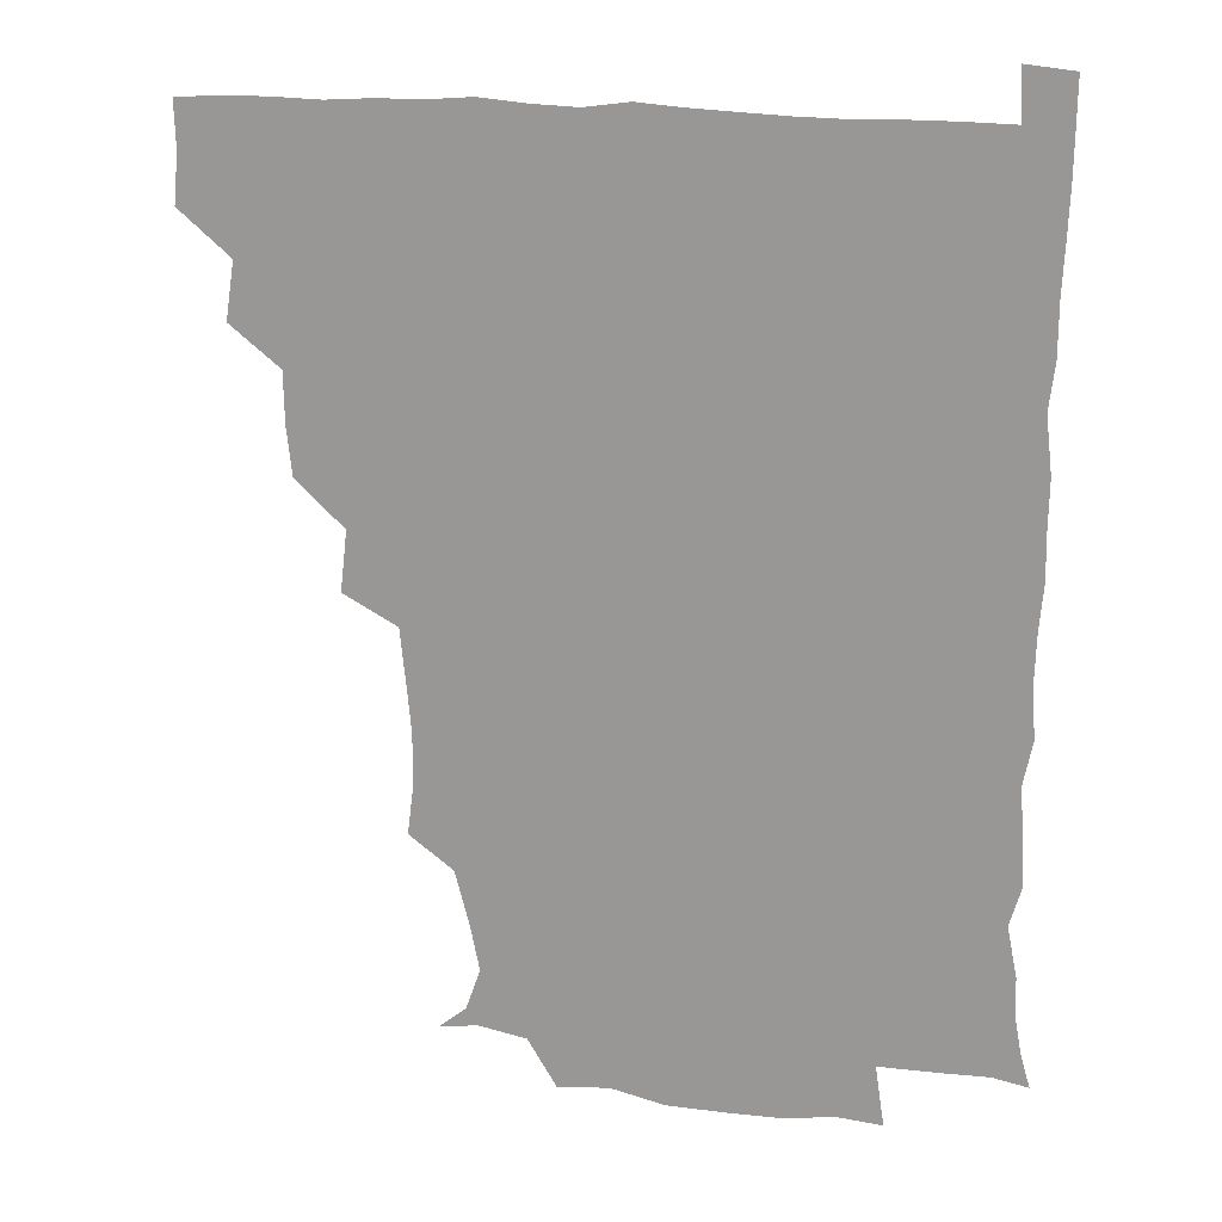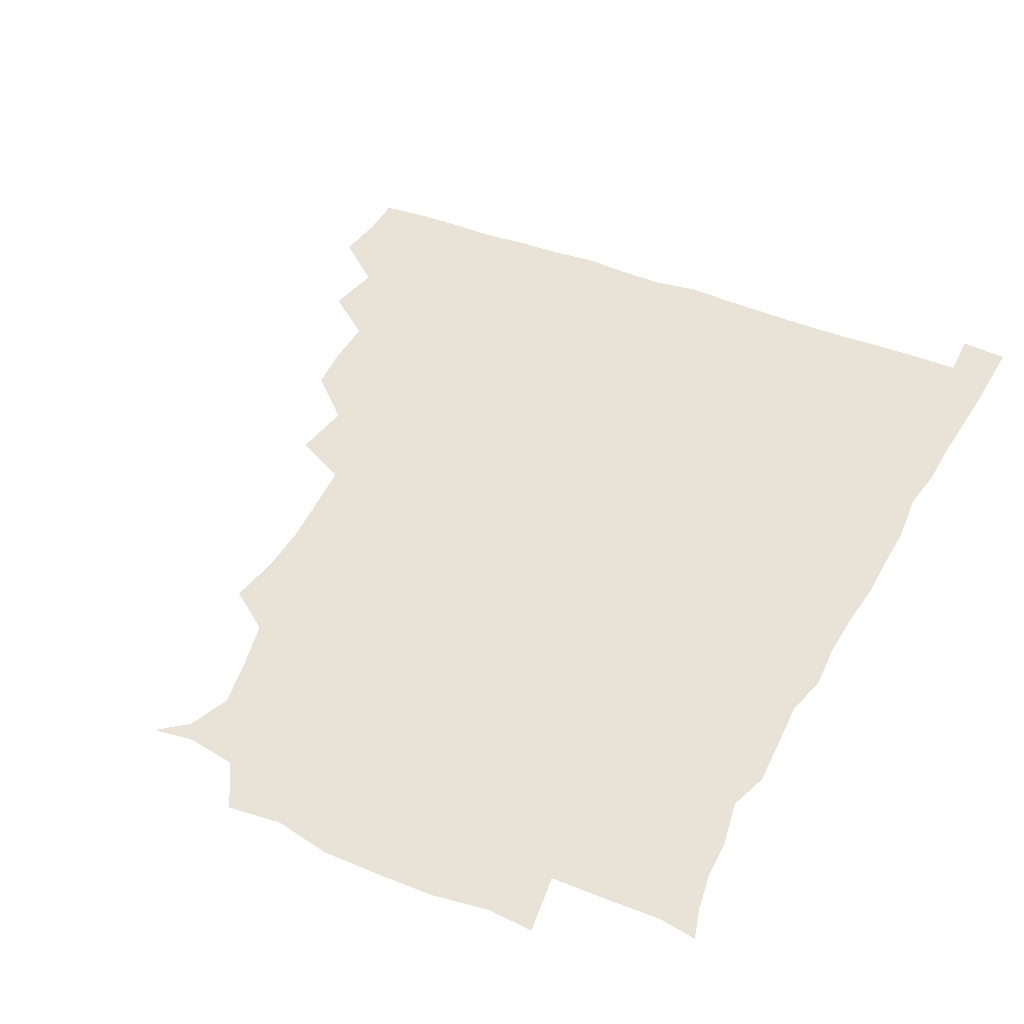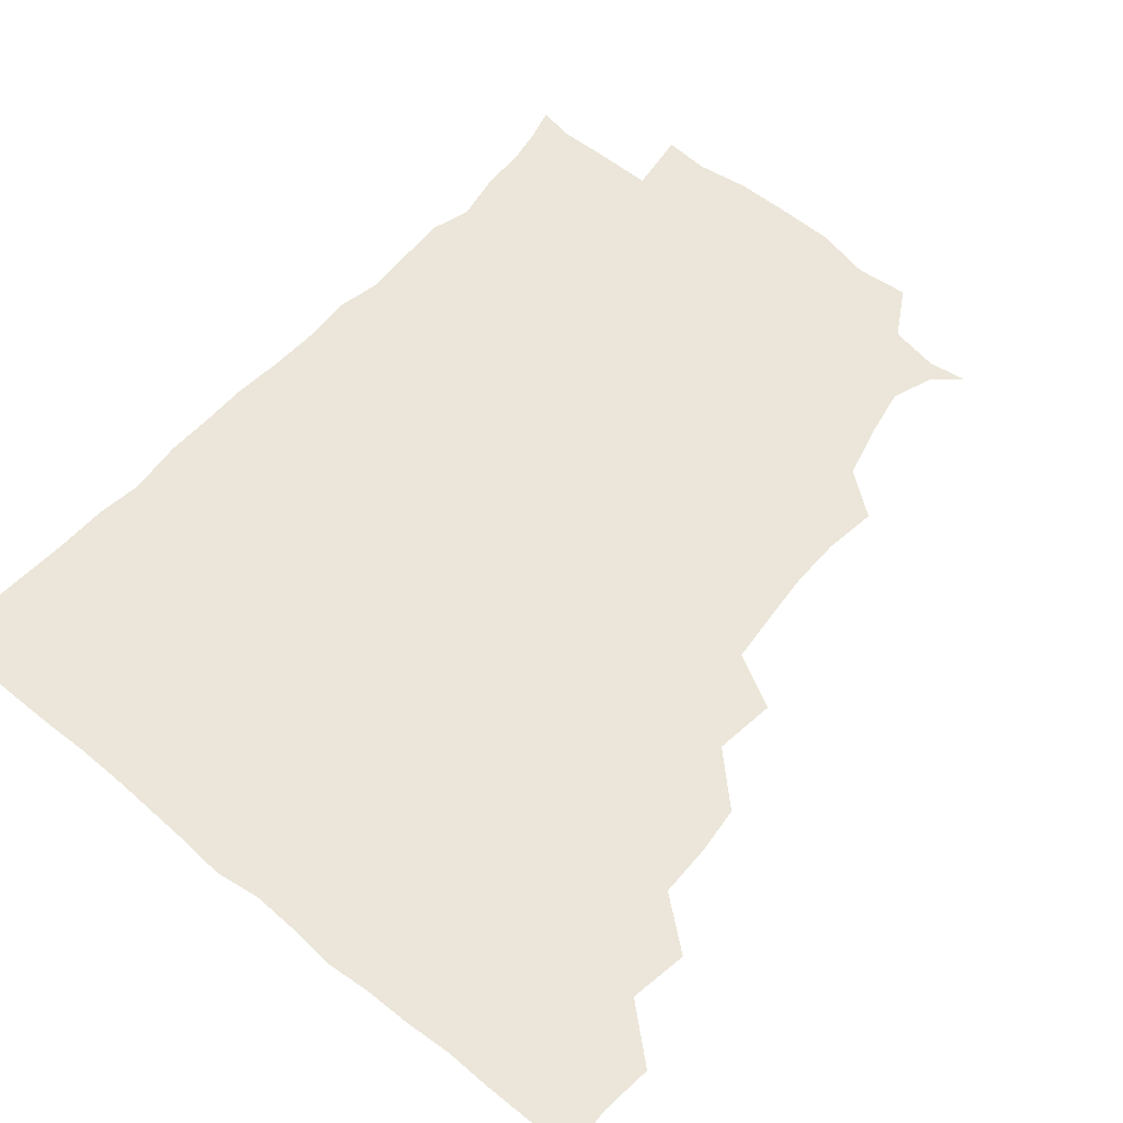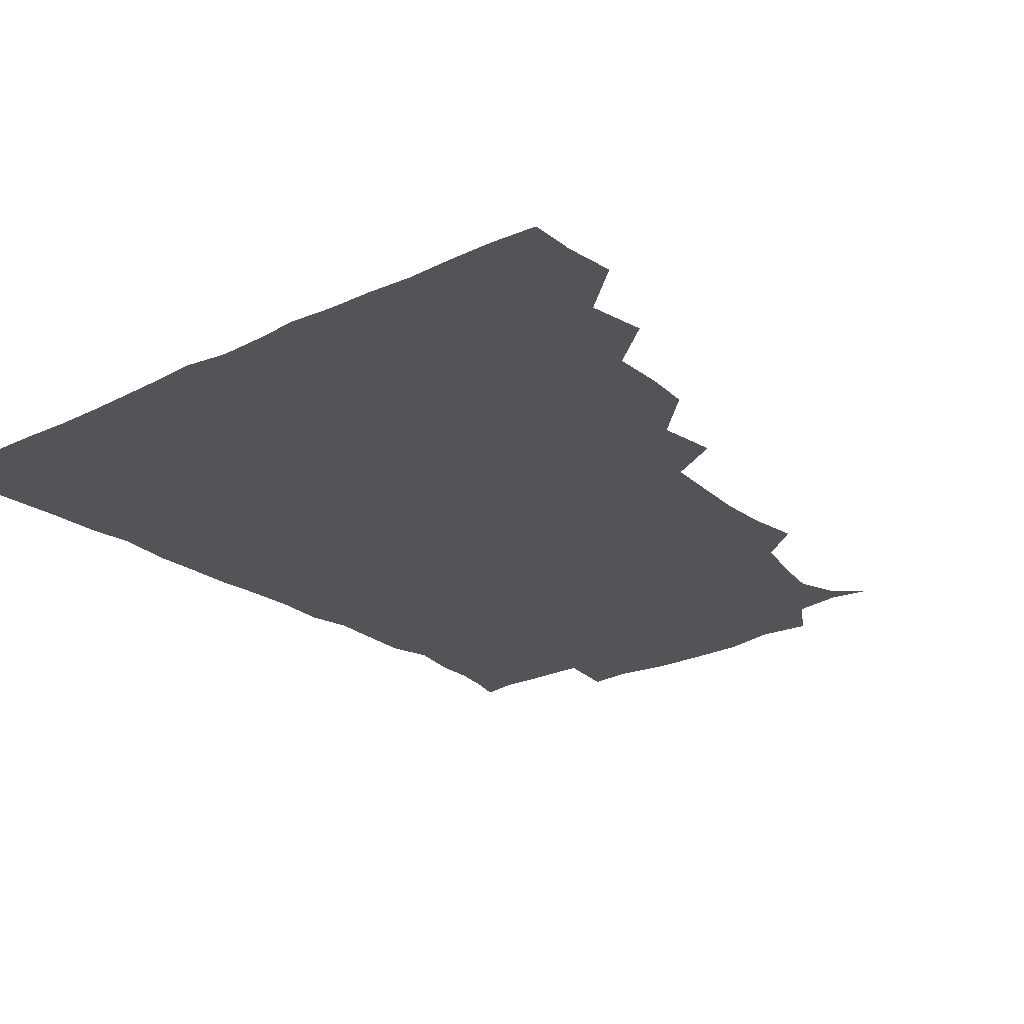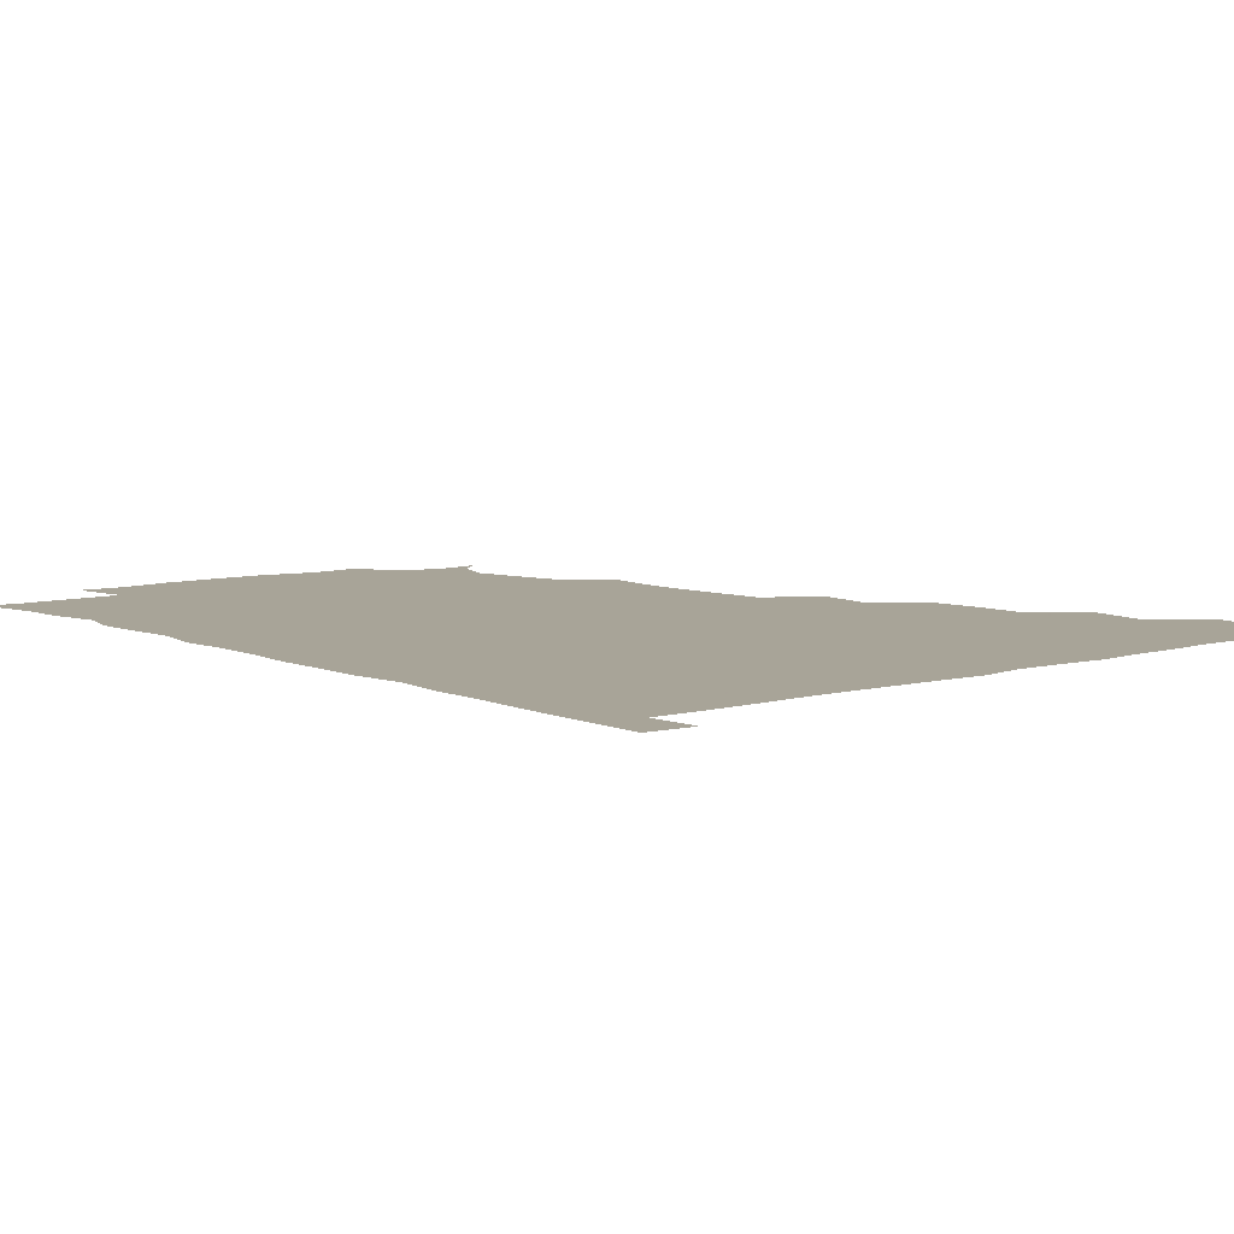
<metadata>
{"format":"obj","ext":"obj","renderer":"f3d","projection":"perspective","resolution":1024,"background":"white","views":[{"elev":19.1,"azim":12.0,"up":"+Y"},{"elev":41.6,"azim":26.2,"up":"+Z"},{"elev":56.6,"azim":-139.6,"up":"+Z"},{"elev":-23.5,"azim":-140.7,"up":"+Z"},{"elev":7.0,"azim":140.2,"up":"+Z"}]}
</metadata>
<code>
v 435.4 404.3 0
v 436.9 420.6 0
v 436.5 435.7 0
v 449.5 370.9 0
v 452.3 389.7 0
v 451.3 405.2 0
v 452.1 420.7 0
v 451.2 436.8 0
v 467.9 325.1 0
v 466.3 340.7 0
v 466 357.6 0
v 467.9 376.5 0
v 467.3 391.2 0
v 466.9 406 0
v 466.7 420.7 0
v 466.1 436.8 0
v 481.6 290 0
v 483.8 309.8 0
v 483.2 330.8 0
v 482.5 346 0
v 482.8 362.2 0
v 482.4 376.9 0
v 482.1 391.5 0
v 481.9 406 0
v 481.5 420.7 0
v 481.3 436.4 0
v 500.4 213.1 0
v 502.6 230.4 0
v 502.5 246.5 0
v 501.3 260.7 0
v 499.3 280.3 0
v 498 298.8 0
v 497.7 315 0
v 496.3 329.6 0
v 496.5 345.4 0
v 497.1 361.9 0
v 497.1 376.8 0
v 496.8 391.4 0
v 496.7 405.8 0
v 496.5 420.1 0
v 496.3 437.3 0
v 508.9 148 0
v 517.8 155.4 0
v 522.5 169 0
v 519.5 184 0
v 514.8 202.2 0
v 516.3 222.9 0
v 515.7 238.9 0
v 514.9 253.9 0
v 513.8 269.5 0
v 513 286.2 0
v 513 302.3 0
v 513.4 318.8 0
v 513.1 333.1 0
v 512 346.9 0
v 512.5 362.7 0
v 512 376.8 0
v 511.6 391.3 0
v 511.3 405.9 0
v 511.2 420.4 0
v 511.1 437.4 0
v 521.4 149.8 0
v 530.2 160.5 0
v 532.3 177.5 0
v 530 193.7 0
v 528.5 208.8 0
v 530.4 228.4 0
v 528.7 241.5 0
v 528.1 256 0
v 527.8 272.3 0
v 527 286.4 0
v 527.3 303.3 0
v 527.2 317 0
v 527.4 333 0
v 527 347.3 0
v 526.9 362 0
v 527.5 377 0
v 526.4 391.3 0
v 526.4 405.8 0
v 526 421.1 0
v 525.5 438.6 0
v 537.3 146.8 0
v 544.9 167.7 0
v 544.9 183.3 0
v 542.9 197 0
v 543.4 213.7 0
v 544 230.1 0
v 542.8 243.4 0
v 543.1 259 0
v 542 272.1 0
v 541.8 287.3 0
v 541.4 301.1 0
v 541.9 318.1 0
v 542.1 332.8 0
v 541.7 347.1 0
v 541.5 361.5 0
v 542 376.7 0
v 541.7 391 0
v 541.8 405.2 0
v 541.3 420.5 0
v 540.4 437.2 0
v 546.7 131.1 0
v 555.6 152.5 0
v 558.4 168.5 0
v 557.7 185.3 0
v 557.7 199.2 0
v 557.6 214.1 0
v 558 229.1 0
v 557 243.4 0
v 556.9 258.4 0
v 556.8 273.2 0
v 556.3 287.6 0
v 557.4 304 0
v 556.3 316.9 0
v 557 333.7 0
v 556.5 347 0
v 556.9 362.3 0
v 556.6 376.5 0
v 556.3 391 0
v 556.5 405.4 0
v 556.3 420 0
v 555.6 436.6 0
v 563.6 132.6 0
v 571.4 153.1 0
v 572.5 170.3 0
v 572.3 183.8 0
v 571.9 199 0
v 570.4 215.7 0
v 573.4 230.9 0
v 571.5 243.5 0
v 571.6 258.9 0
v 571.6 272.7 0
v 571.2 287.2 0
v 571.5 304.1 0
v 571.8 318.8 0
v 571.5 332.8 0
v 571.4 347.2 0
v 571.8 362.7 0
v 571.3 376.6 0
v 571.6 391.1 0
v 571.2 405.7 0
v 570.9 420.3 0
v 570.1 438.6 0
v 581.5 128.6 0
v 586.2 153.6 0
v 586.2 169.6 0
v 586.7 184.4 0
v 586.9 200.4 0
v 585.5 212.7 0
v 585 233 0
v 586.4 244.9 0
v 586.7 258.5 0
v 586.5 273.6 0
v 586.2 288 0
v 586.1 303.9 0
v 586.2 318.9 0
v 586.4 332.8 0
v 586.2 346.8 0
v 586.3 362.2 0
v 586.4 376.6 0
v 586.4 391.1 0
v 586.4 405.4 0
v 585.7 421.1 0
v 584.6 437.4 0
v 600 128.2 0
v 600.8 153.2 0
v 600.5 169.6 0
v 601 185.3 0
v 601.2 200.2 0
v 602.4 212.9 0
v 601.1 226.7 0
v 600.8 241.1 0
v 600.3 259 0
v 600.9 274.1 0
v 600.9 288.5 0
v 600.7 304 0
v 601.1 317.5 0
v 601 333.4 0
v 601.2 347.5 0
v 601.3 362.3 0
v 601.4 376.8 0
v 601.3 391.3 0
v 601.1 406 0
v 600.5 421.2 0
v 599.3 436.7 0
v 617.5 128.3 0
v 615.3 153.1 0
v 615.6 168.5 0
v 614.9 184.8 0
v 615.1 199.5 0
v 616.2 215.2 0
v 615.3 229.6 0
v 615.5 245.6 0
v 615.6 259 0
v 615.1 274.5 0
v 615.5 288.9 0
v 615.3 303.2 0
v 615.8 318.8 0
v 615.7 332.8 0
v 615.9 348.2 0
v 616 362.7 0
v 616.2 376.9 0
v 616.7 391.4 0
v 616.8 405.7 0
v 616 420.8 0
v 614.6 436 0
v 634.8 130.7 0
v 631 150.9 0
v 629.7 169.3 0
v 629.8 184 0
v 629.1 199.8 0
v 629.6 216 0
v 629.5 230.6 0
v 629.5 244.5 0
v 630 260 0
v 630 273.5 0
v 629.8 288.7 0
v 630.1 302.4 0
v 629.5 320.3 0
v 630.2 333.4 0
v 630.3 348.9 0
v 630.7 362.3 0
v 631.1 376.9 0
v 631.2 391.5 0
v 631.4 406 0
v 631.4 420.5 0
v 630.3 435.7 0
v 649.3 129.5 0
v 646.4 149.5 0
v 644.7 166.5 0
v 643.3 184.2 0
v 643.2 199.7 0
v 643 215.8 0
v 643.8 229.6 0
v 644.7 241.7 0
v 643.1 260.1 0
v 644 273.8 0
v 643.8 288.8 0
v 645.5 301.3 0
v 644.4 317.8 0
v 644.8 332.3 0
v 644.2 348.8 0
v 645.3 362.2 0
v 645.5 378.5 0
v 645.9 391.8 0
v 646.1 406.2 0
v 646.3 420.6 0
v 645.4 436.1 0
v 666.2 149.5 0
v 659.4 167.7 0
v 657.8 182.7 0
v 657.1 198.1 0
v 656.6 213.8 0
v 656.9 229.2 0
v 657.8 243 0
v 658.1 257.3 0
v 657.9 273 0
v 658.6 286.7 0
v 658.5 303.2 0
v 658.5 317.7 0
v 659.8 331.1 0
v 659.6 346.5 0
v 659.7 361.6 0
v 659.4 378 0
v 660.2 392.2 0
v 660.8 406.3 0
v 661 421 0
v 660.7 436.1 0
v 681 149.8 0
v 675.1 164.6 0
v 672.1 180 0
v 671.2 194.6 0
v 670.3 209.6 0
v 670.9 225.2 0
v 670.9 240.1 0
v 671.4 254.7 0
v 672.3 269.8 0
v 671.5 285.9 0
v 672 300.9 0
v 674.1 314.1 0
v 673 330.9 0
v 672.6 346.7 0
v 673.4 361 0
v 674.1 376.2 0
v 674.9 391.1 0
v 675.4 406.4 0
v 675.8 421 0
v 676.2 435.7 0
v 675.5 451.9 0
v 692.8 147.5 0
v 689.7 158.4 0
v 687.4 170.9 0
v 687.1 183.5 0
v 683.9 200.2 0
v 687.6 213 0
v 686.7 228.6 0
v 685.7 245.3 0
v 688.6 259.5 0
v 687.4 276.2 0
v 687.9 292.3 0
v 689.2 307.5 0
v 689 323.2 0
v 689.3 338.5 0
v 687.2 356.8 0
v 689 371.9 0
v 689.1 389.2 0
v 689.9 405.4 0
v 690.5 420.7 0
v 690.8 435.7 0
v 690.9 450.3 0
f 5 6 1
f 1 6 2
f 6 7 2
f 2 7 3
f 7 8 3
f 11 12 4
f 4 12 5
f 12 13 5
f 5 13 6
f 13 14 6
f 6 14 7
f 14 15 7
f 7 15 8
f 15 16 8
f 18 19 9
f 9 19 10
f 19 20 10
f 10 20 11
f 20 21 11
f 11 21 12
f 21 22 12
f 12 22 13
f 22 23 13
f 13 23 14
f 23 24 14
f 14 24 15
f 24 25 15
f 15 25 16
f 25 26 16
f 31 32 17
f 17 32 18
f 32 33 18
f 18 33 19
f 33 34 19
f 19 34 20
f 34 35 20
f 20 35 21
f 35 36 21
f 21 36 22
f 36 37 22
f 22 37 23
f 37 38 23
f 23 38 24
f 38 39 24
f 24 39 25
f 39 40 25
f 25 40 26
f 40 41 26
f 46 47 27
f 27 47 28
f 47 48 28
f 28 48 29
f 48 49 29
f 29 49 30
f 49 50 30
f 30 50 31
f 50 51 31
f 31 51 32
f 51 52 32
f 32 52 33
f 52 53 33
f 33 53 34
f 53 54 34
f 34 54 35
f 54 55 35
f 35 55 36
f 55 56 36
f 36 56 37
f 56 57 37
f 37 57 38
f 57 58 38
f 38 58 39
f 58 59 39
f 39 59 40
f 59 60 40
f 40 60 41
f 60 61 41
f 42 62 43
f 62 63 43
f 43 63 44
f 63 64 44
f 44 64 45
f 64 65 45
f 45 65 46
f 65 66 46
f 46 66 47
f 66 67 47
f 47 67 48
f 67 68 48
f 48 68 49
f 68 69 49
f 49 69 50
f 69 70 50
f 50 70 51
f 70 71 51
f 51 71 52
f 71 72 52
f 52 72 53
f 72 73 53
f 53 73 54
f 73 74 54
f 54 74 55
f 74 75 55
f 55 75 56
f 75 76 56
f 56 76 57
f 76 77 57
f 57 77 58
f 77 78 58
f 58 78 59
f 78 79 59
f 59 79 60
f 79 80 60
f 60 80 61
f 80 81 61
f 62 82 63
f 82 83 63
f 63 83 64
f 83 84 64
f 64 84 65
f 84 85 65
f 65 85 66
f 85 86 66
f 66 86 67
f 86 87 67
f 67 87 68
f 87 88 68
f 68 88 69
f 88 89 69
f 69 89 70
f 89 90 70
f 70 90 71
f 90 91 71
f 71 91 72
f 91 92 72
f 72 92 73
f 92 93 73
f 73 93 74
f 93 94 74
f 74 94 75
f 94 95 75
f 75 95 76
f 95 96 76
f 76 96 77
f 96 97 77
f 77 97 78
f 97 98 78
f 78 98 79
f 98 99 79
f 79 99 80
f 99 100 80
f 80 100 81
f 100 101 81
f 102 103 82
f 82 103 83
f 103 104 83
f 83 104 84
f 104 105 84
f 84 105 85
f 105 106 85
f 85 106 86
f 106 107 86
f 86 107 87
f 107 108 87
f 87 108 88
f 108 109 88
f 88 109 89
f 109 110 89
f 89 110 90
f 110 111 90
f 90 111 91
f 111 112 91
f 91 112 92
f 112 113 92
f 92 113 93
f 113 114 93
f 93 114 94
f 114 115 94
f 94 115 95
f 115 116 95
f 95 116 96
f 116 117 96
f 96 117 97
f 117 118 97
f 97 118 98
f 118 119 98
f 98 119 99
f 119 120 99
f 99 120 100
f 120 121 100
f 100 121 101
f 121 122 101
f 102 123 103
f 123 124 103
f 103 124 104
f 124 125 104
f 104 125 105
f 125 126 105
f 105 126 106
f 126 127 106
f 106 127 107
f 127 128 107
f 107 128 108
f 128 129 108
f 108 129 109
f 129 130 109
f 109 130 110
f 130 131 110
f 110 131 111
f 131 132 111
f 111 132 112
f 132 133 112
f 112 133 113
f 133 134 113
f 113 134 114
f 134 135 114
f 114 135 115
f 135 136 115
f 115 136 116
f 136 137 116
f 116 137 117
f 137 138 117
f 117 138 118
f 138 139 118
f 118 139 119
f 139 140 119
f 119 140 120
f 140 141 120
f 120 141 121
f 141 142 121
f 121 142 122
f 142 143 122
f 123 144 124
f 144 145 124
f 124 145 125
f 145 146 125
f 125 146 126
f 146 147 126
f 126 147 127
f 147 148 127
f 127 148 128
f 148 149 128
f 128 149 129
f 149 150 129
f 129 150 130
f 150 151 130
f 130 151 131
f 151 152 131
f 131 152 132
f 152 153 132
f 132 153 133
f 153 154 133
f 133 154 134
f 154 155 134
f 134 155 135
f 155 156 135
f 135 156 136
f 156 157 136
f 136 157 137
f 157 158 137
f 137 158 138
f 158 159 138
f 138 159 139
f 159 160 139
f 139 160 140
f 160 161 140
f 140 161 141
f 161 162 141
f 141 162 142
f 162 163 142
f 142 163 143
f 163 164 143
f 144 165 145
f 165 166 145
f 145 166 146
f 166 167 146
f 146 167 147
f 167 168 147
f 147 168 148
f 168 169 148
f 148 169 149
f 169 170 149
f 149 170 150
f 170 171 150
f 150 171 151
f 171 172 151
f 151 172 152
f 172 173 152
f 152 173 153
f 173 174 153
f 153 174 154
f 174 175 154
f 154 175 155
f 175 176 155
f 155 176 156
f 176 177 156
f 156 177 157
f 177 178 157
f 157 178 158
f 178 179 158
f 158 179 159
f 179 180 159
f 159 180 160
f 180 181 160
f 160 181 161
f 181 182 161
f 161 182 162
f 182 183 162
f 162 183 163
f 183 184 163
f 163 184 164
f 184 185 164
f 165 186 166
f 186 187 166
f 166 187 167
f 187 188 167
f 167 188 168
f 188 189 168
f 168 189 169
f 189 190 169
f 169 190 170
f 190 191 170
f 170 191 171
f 191 192 171
f 171 192 172
f 192 193 172
f 172 193 173
f 193 194 173
f 173 194 174
f 194 195 174
f 174 195 175
f 195 196 175
f 175 196 176
f 196 197 176
f 176 197 177
f 197 198 177
f 177 198 178
f 198 199 178
f 178 199 179
f 199 200 179
f 179 200 180
f 200 201 180
f 180 201 181
f 201 202 181
f 181 202 182
f 202 203 182
f 182 203 183
f 203 204 183
f 183 204 184
f 204 205 184
f 184 205 185
f 205 206 185
f 186 207 187
f 207 208 187
f 187 208 188
f 208 209 188
f 188 209 189
f 209 210 189
f 189 210 190
f 210 211 190
f 190 211 191
f 211 212 191
f 191 212 192
f 212 213 192
f 192 213 193
f 213 214 193
f 193 214 194
f 214 215 194
f 194 215 195
f 215 216 195
f 195 216 196
f 216 217 196
f 196 217 197
f 217 218 197
f 197 218 198
f 218 219 198
f 198 219 199
f 219 220 199
f 199 220 200
f 220 221 200
f 200 221 201
f 221 222 201
f 201 222 202
f 222 223 202
f 202 223 203
f 223 224 203
f 203 224 204
f 224 225 204
f 204 225 205
f 225 226 205
f 205 226 206
f 226 227 206
f 207 228 208
f 228 229 208
f 208 229 209
f 229 230 209
f 209 230 210
f 230 231 210
f 210 231 211
f 231 232 211
f 211 232 212
f 232 233 212
f 212 233 213
f 233 234 213
f 213 234 214
f 234 235 214
f 214 235 215
f 235 236 215
f 215 236 216
f 236 237 216
f 216 237 217
f 237 238 217
f 217 238 218
f 238 239 218
f 218 239 219
f 239 240 219
f 219 240 220
f 240 241 220
f 220 241 221
f 241 242 221
f 221 242 222
f 242 243 222
f 222 243 223
f 243 244 223
f 223 244 224
f 244 245 224
f 224 245 225
f 245 246 225
f 225 246 226
f 246 247 226
f 226 247 227
f 247 248 227
f 229 249 230
f 249 250 230
f 230 250 231
f 250 251 231
f 231 251 232
f 251 252 232
f 232 252 233
f 252 253 233
f 233 253 234
f 253 254 234
f 234 254 235
f 254 255 235
f 235 255 236
f 255 256 236
f 236 256 237
f 256 257 237
f 237 257 238
f 257 258 238
f 238 258 239
f 258 259 239
f 239 259 240
f 259 260 240
f 240 260 241
f 260 261 241
f 241 261 242
f 261 262 242
f 242 262 243
f 262 263 243
f 243 263 244
f 263 264 244
f 244 264 245
f 264 265 245
f 245 265 246
f 265 266 246
f 246 266 247
f 266 267 247
f 247 267 248
f 267 268 248
f 249 269 250
f 269 270 250
f 250 270 251
f 270 271 251
f 251 271 252
f 271 272 252
f 252 272 253
f 272 273 253
f 253 273 254
f 273 274 254
f 254 274 255
f 274 275 255
f 255 275 256
f 275 276 256
f 256 276 257
f 276 277 257
f 257 277 258
f 277 278 258
f 258 278 259
f 278 279 259
f 259 279 260
f 279 280 260
f 260 280 261
f 280 281 261
f 261 281 262
f 281 282 262
f 262 282 263
f 282 283 263
f 263 283 264
f 283 284 264
f 264 284 265
f 284 285 265
f 265 285 266
f 285 286 266
f 266 286 267
f 286 287 267
f 267 287 268
f 287 288 268
f 269 290 270
f 290 291 270
f 270 291 271
f 291 292 271
f 271 292 272
f 292 293 272
f 272 293 273
f 293 294 273
f 273 294 274
f 294 295 274
f 274 295 275
f 295 296 275
f 275 296 276
f 296 297 276
f 276 297 277
f 297 298 277
f 277 298 278
f 298 299 278
f 278 299 279
f 299 300 279
f 279 300 280
f 300 301 280
f 280 301 281
f 301 302 281
f 281 302 282
f 302 303 282
f 282 303 283
f 303 304 283
f 283 304 284
f 304 305 284
f 284 305 285
f 305 306 285
f 285 306 286
f 306 307 286
f 286 307 287
f 307 308 287
f 287 308 288
f 308 309 288
f 288 309 289
f 309 310 289

</code>
